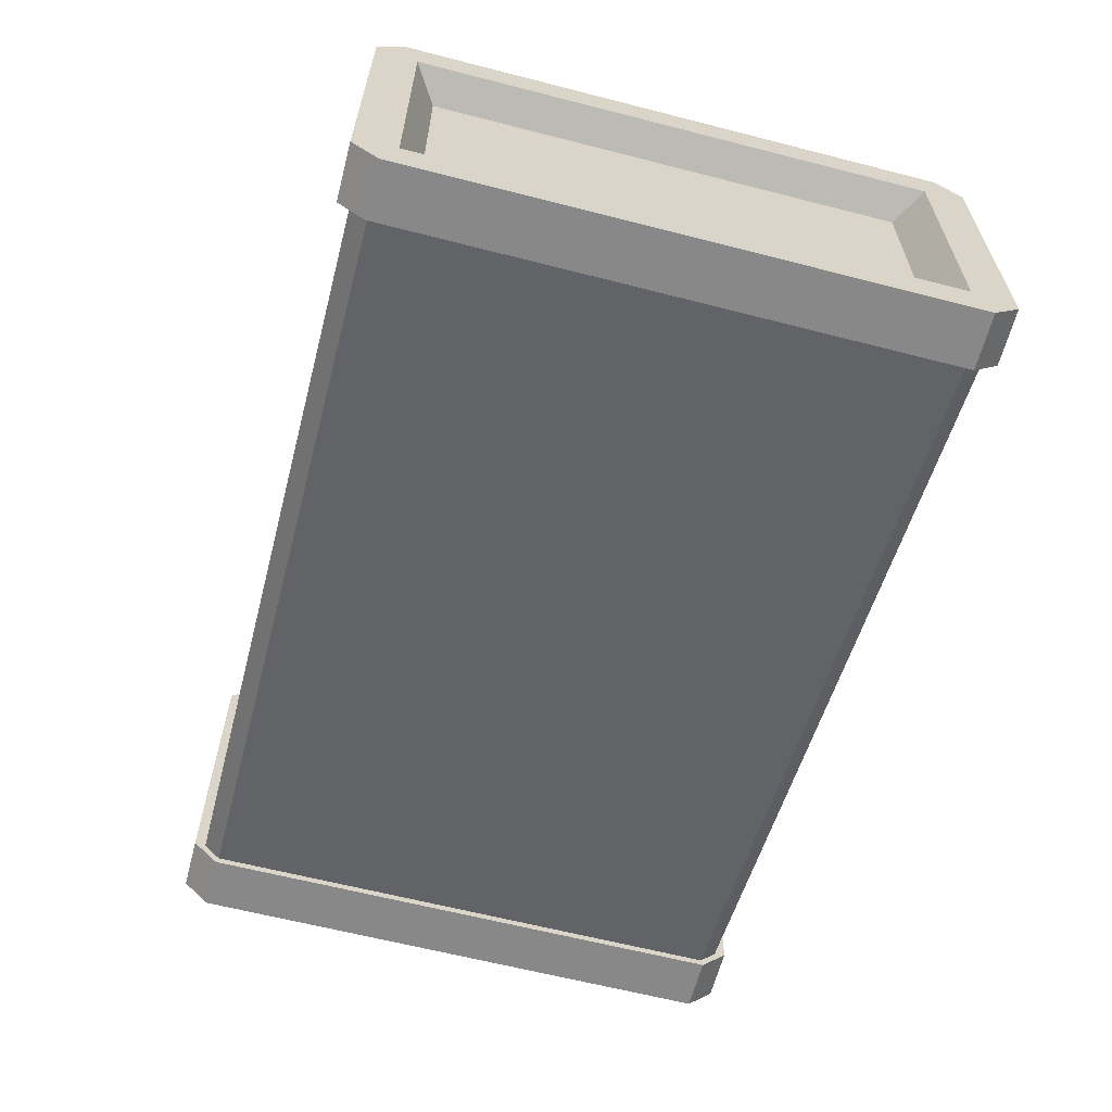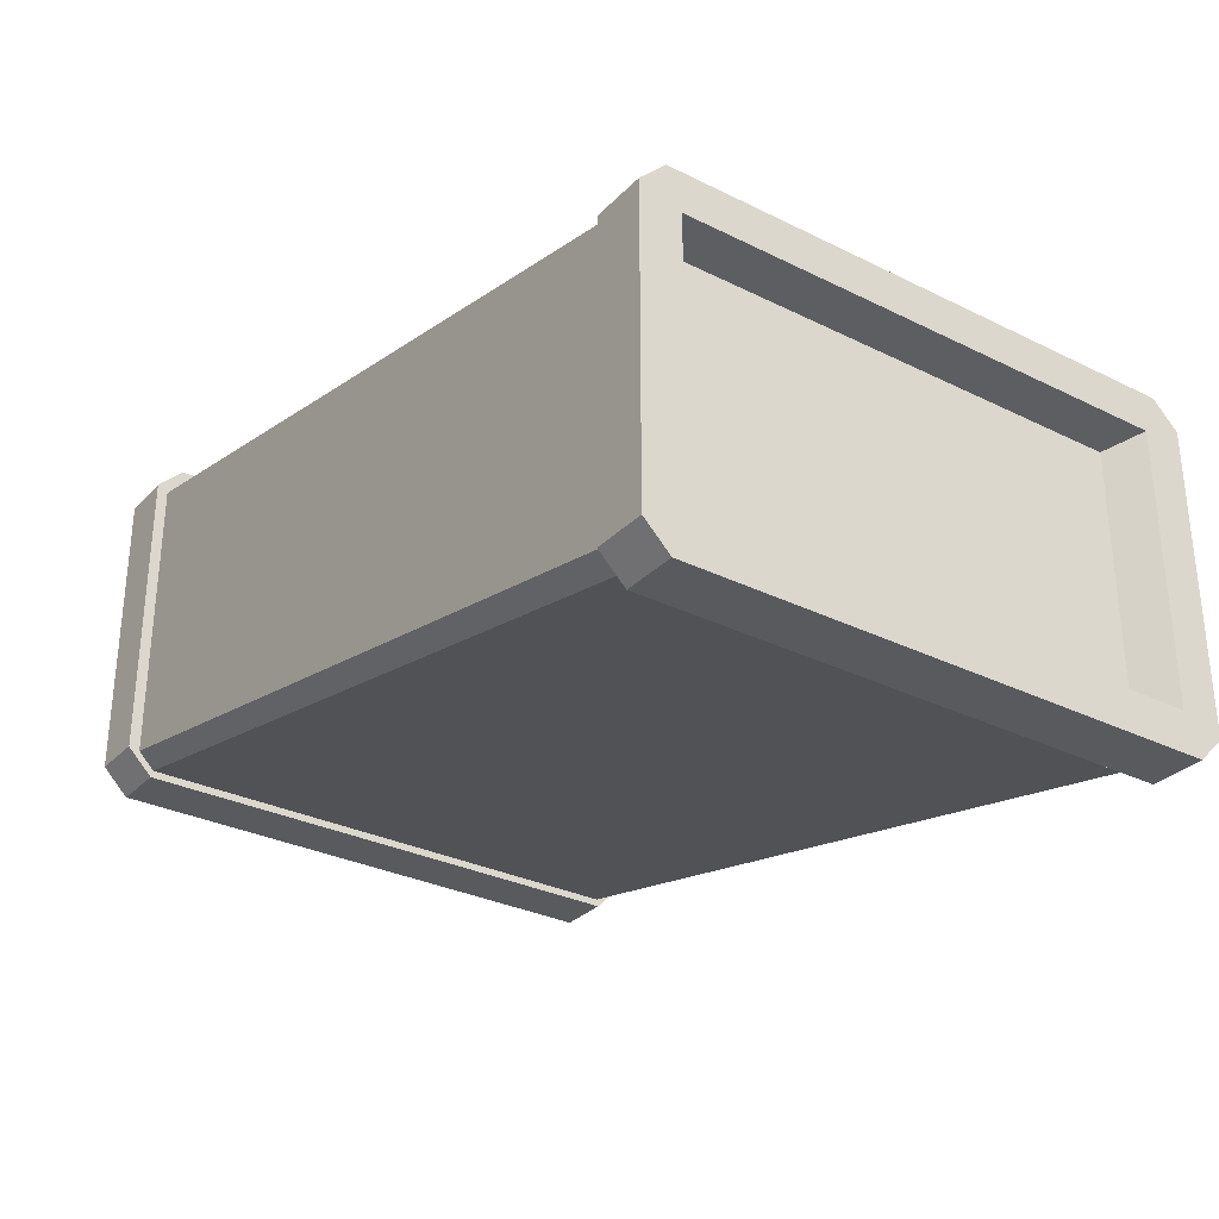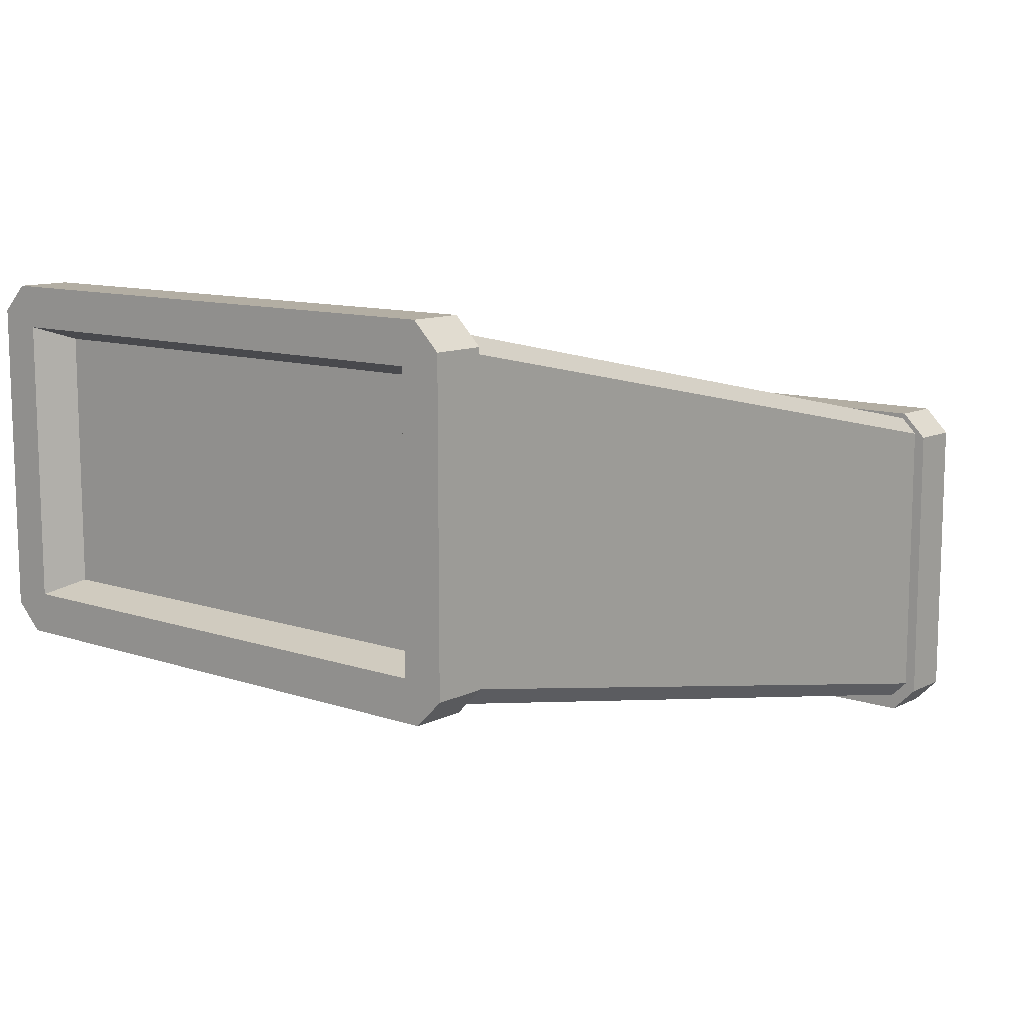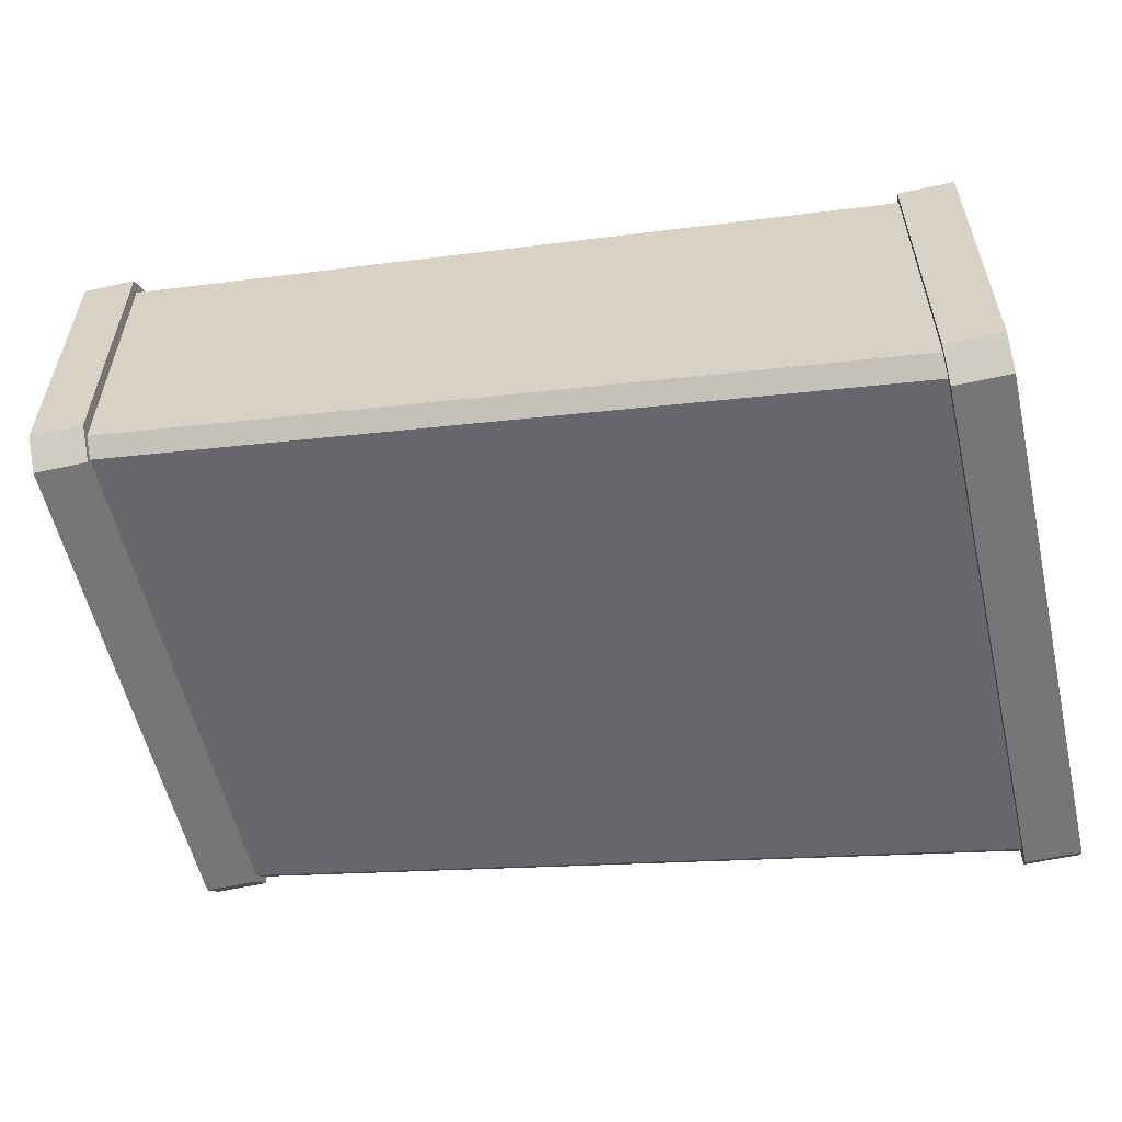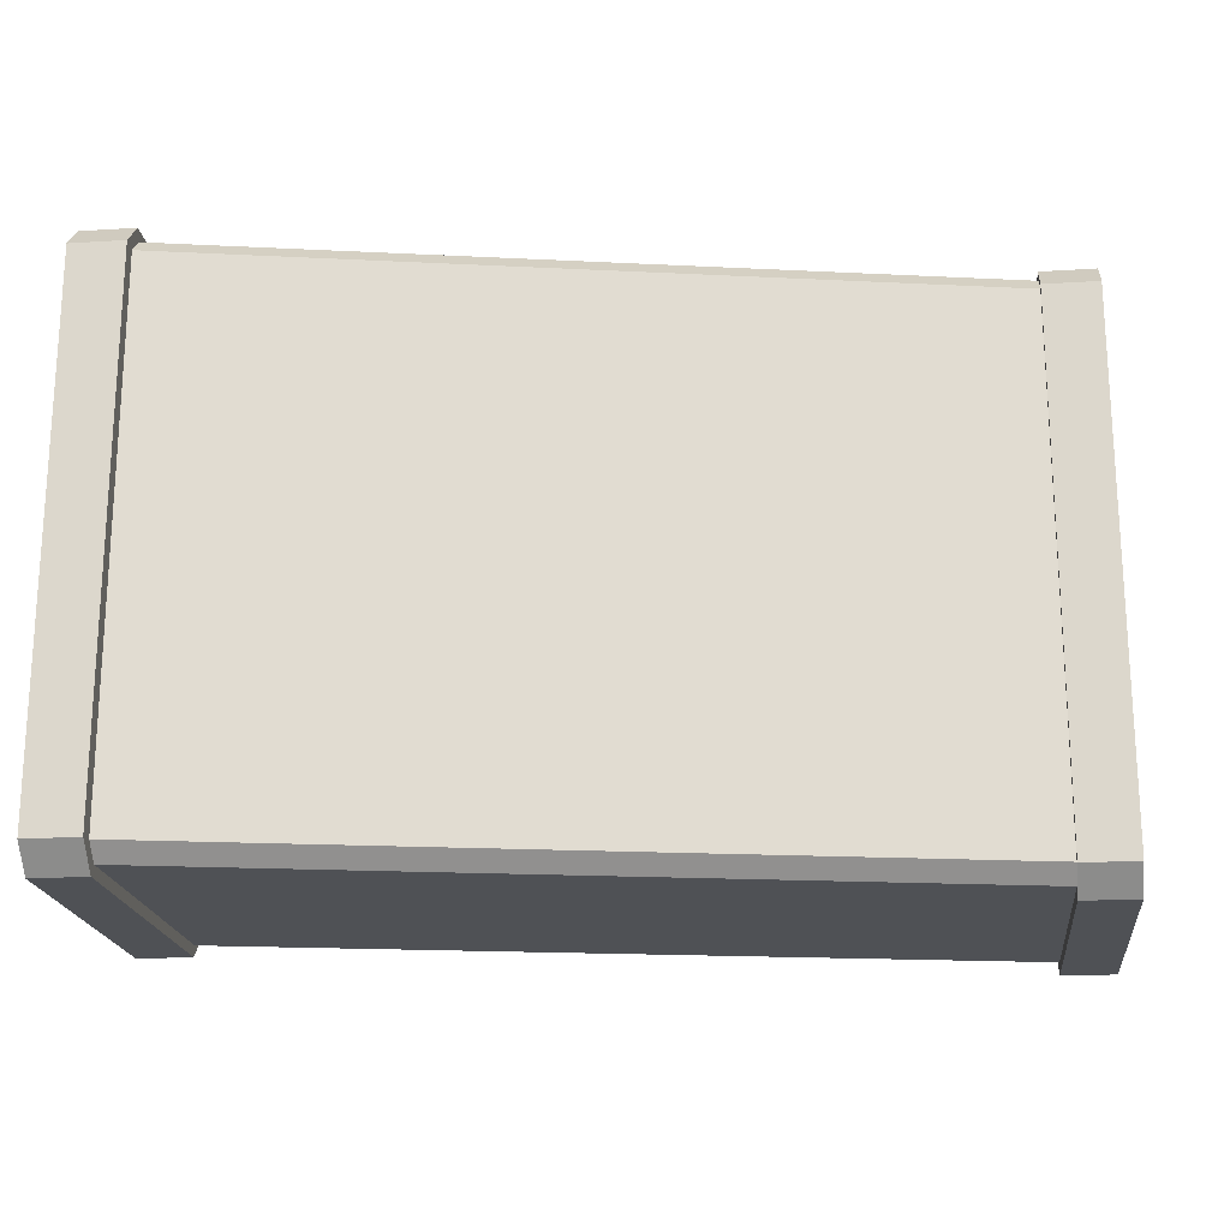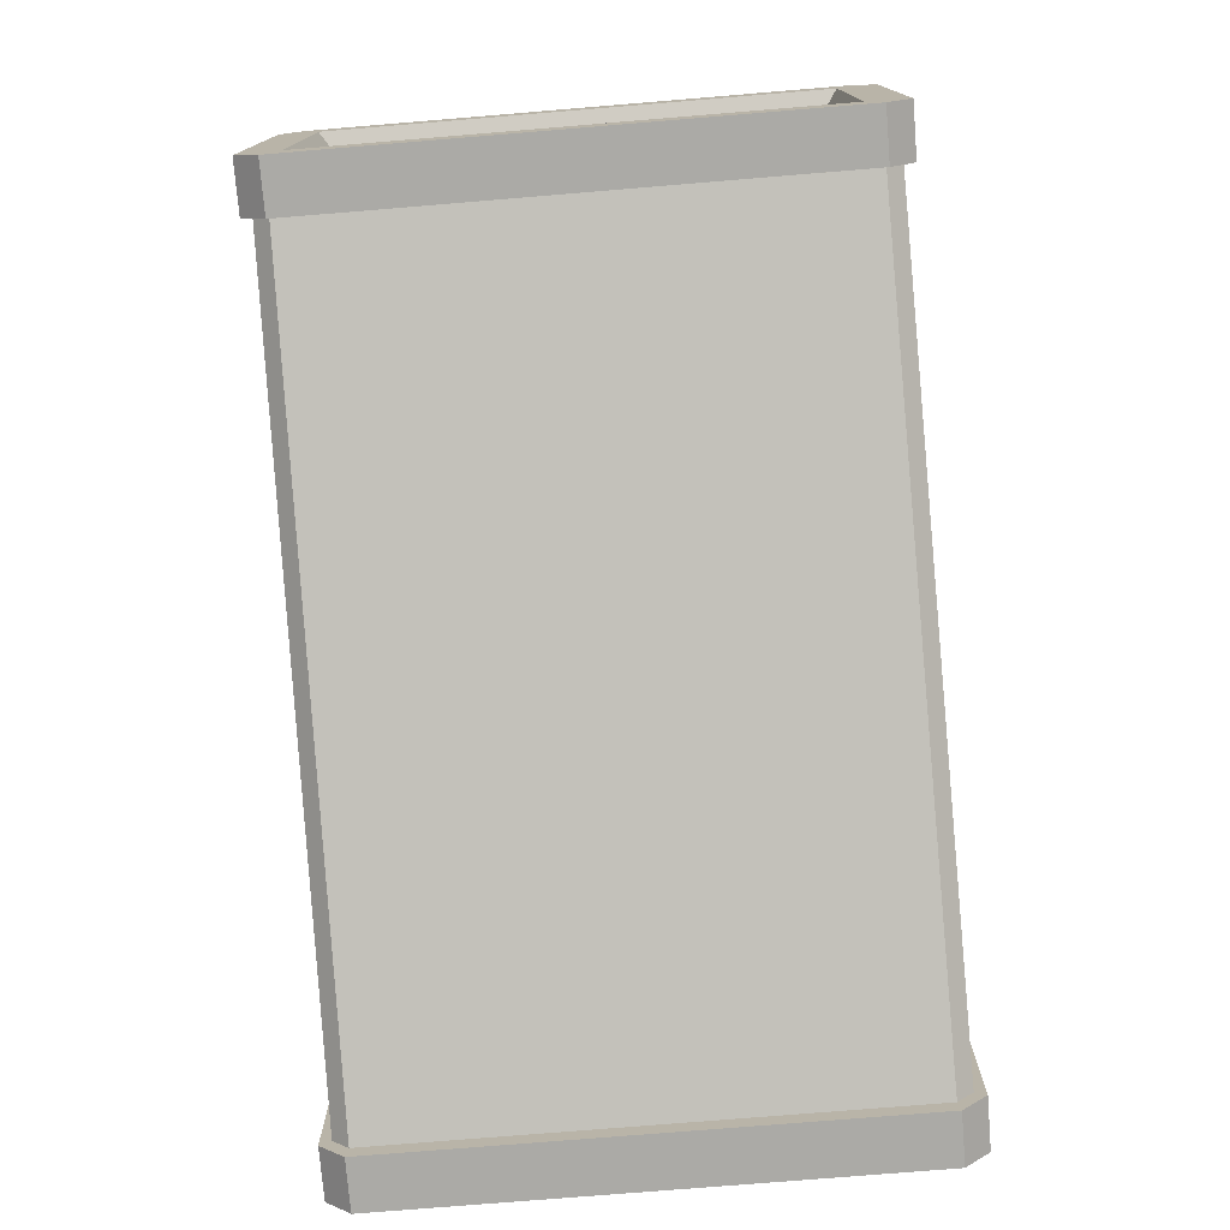
<metadata>
{"format":"obj","ext":"obj","renderer":"f3d","projection":"perspective","resolution":1024,"background":"white","views":[{"elev":-62.8,"azim":-104.6,"up":"+Y"},{"elev":-30.6,"azim":-125.5,"up":"+Y"},{"elev":11.0,"azim":129.8,"up":"+Y"},{"elev":-56.7,"azim":-167.0,"up":"+Y"},{"elev":-19.9,"azim":-173.4,"up":"+Z"},{"elev":-75.8,"azim":94.7,"up":"+Y"}]}
</metadata>
<code>
o 1PDuct
v -0.0962 0.489 -0.8956
v -0.0962 -0.489 -0.8956
v -0.0962 0.489 0.8956
v -0.0962 -0.489 0.8956
v 3.096 1.109 -0.8956
v 3.096 0.1312 -0.8956
v 3.096 1.109 0.8956
v 3.096 0.1312 0.8956
v 0.02477 -0.4432 -0.8117
v 0.02477 -0.4432 0.8117
v 0.02477 0.4432 0.8117
v 0.02477 0.4432 -0.8117
v 2.975 1.063 -0.8117
v 2.975 0.177 -0.8117
v 2.975 1.063 0.8117
v 2.975 0.177 0.8117
v 2.965 1.155 -1
v 2.965 1.214 -0.9405
v 2.965 0.02624 -0.9405
v 2.965 0.08571 -1
v 2.965 1.214 0.9405
v 2.965 1.155 1
v 2.965 0.08571 1
v 2.965 0.02624 0.9405
v 0 -0.5345 -1
v 0 -0.594 -0.9405
v 0 0.5345 1
v 0 0.594 0.9405
v 0 -0.5345 1
v 0 -0.594 0.9405
v 0 0.5345 -1
v 0 0.594 -0.9405
v 0.0962 0.5412 -1.04
v 0.0962 0.6336 -0.9478
v 0.0962 -0.6336 -0.9478
v 0.0962 -0.5412 -1.04
v 0.0962 0.6336 0.9478
v 0.0962 0.5412 1.04
v 0.0962 -0.5412 1.04
v 0.0962 -0.6336 0.9478
v 2.904 1.254 -0.9478
v 2.904 1.161 -1.04
v 2.904 0.07901 -1.04
v 2.904 -0.01334 -0.9478
v 2.904 1.161 1.04
v 2.904 1.254 0.9478
v 2.904 -0.01334 0.9478
v 2.904 0.07901 1.04
v -0.0962 -0.5412 -1.04
v -0.0962 -0.6336 -0.9478
v -0.0962 -0.5683 -0.9749
v -0.0962 -0.6336 0.9478
v -0.0962 -0.5412 1.04
v -0.0962 -0.5683 0.9749
v -0.0962 0.5412 1.04
v -0.0962 0.6336 0.9478
v -0.0962 0.5683 0.9749
v -0.0962 0.6336 -0.9478
v -0.0962 0.5412 -1.04
v -0.0962 0.5683 -0.9749
v 3.096 1.161 -1.04
v 3.096 1.254 -0.9478
v 3.096 1.189 -0.9749
v 3.096 -0.01334 -0.9478
v 3.096 0.07901 -1.04
v 3.096 0.05196 -0.9749
v 3.096 1.254 0.9478
v 3.096 1.161 1.04
v 3.096 1.189 0.9749
v 3.096 0.07901 1.04
v 3.096 -0.01334 0.9478
v 3.096 0.05196 0.9749
f 23 27 29
f 32 21 18
f 19 30 26
f 24 29 30
f 32 17 31
f 19 25 20
f 28 22 21
f 31 20 25
f 23 22 27
f 32 28 21
f 19 24 30
f 24 23 29
f 32 18 17
f 19 26 25
f 28 27 22
f 31 17 20
f 35 52 50
f 42 65 43
f 5 14 6
f 38 53 39
f 58 37 34
f 34 38 40
f 64 47 44
f 41 67 62
f 68 48 70
f 7 13 5
f 46 42 44
f 2 50 54
f 1 59 51
f 3 56 60
f 4 53 57
f 6 65 63
f 5 62 69
f 8 71 66
f 7 68 72
f 2 12 1
f 2 10 9
f 6 16 8
f 8 15 7
f 3 12 11
f 3 10 4
f 49 50 51
f 52 53 54
f 55 56 57
f 58 59 60
f 61 62 63
f 64 65 66
f 67 68 69
f 70 71 72
f 50 36 35
f 56 38 37
f 40 53 52
f 34 59 58
f 44 65 64
f 46 68 67
f 71 48 47
f 62 42 41
f 59 36 49
f 35 40 52
f 42 61 65
f 5 13 14
f 38 55 53
f 58 56 37
f 40 35 36
f 36 33 34
f 34 37 38
f 38 39 40
f 40 36 34
f 64 71 47
f 41 46 67
f 68 45 48
f 7 15 13
f 44 47 48
f 48 45 46
f 46 41 42
f 42 43 44
f 44 48 46
f 54 4 2
f 2 51 50
f 50 52 54
f 51 2 1
f 1 60 59
f 59 49 51
f 60 1 3
f 3 57 56
f 56 58 60
f 57 3 4
f 4 54 53
f 53 55 57
f 63 5 6
f 6 66 65
f 65 61 63
f 69 7 5
f 5 63 62
f 62 67 69
f 66 6 8
f 8 72 71
f 71 64 66
f 72 8 7
f 7 69 68
f 68 70 72
f 2 9 12
f 2 4 10
f 6 14 16
f 8 16 15
f 3 1 12
f 3 11 10
f 50 49 36
f 56 55 38
f 40 39 53
f 34 33 59
f 44 43 65
f 46 45 68
f 71 70 48
f 62 61 42
f 59 33 36
f 11 9 10
f 13 16 14
f 11 12 9
f 13 15 16

</code>
